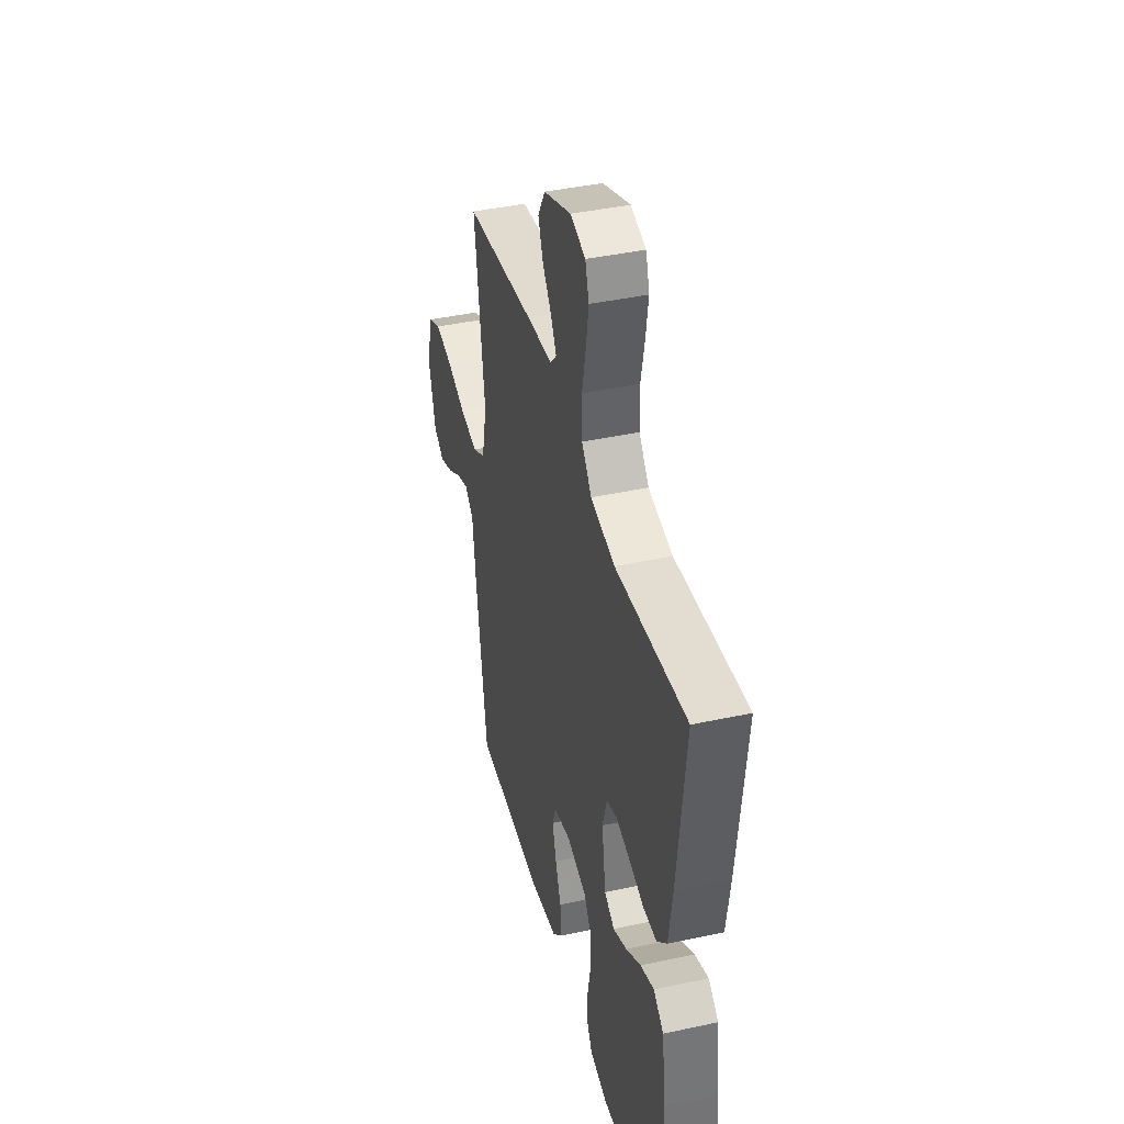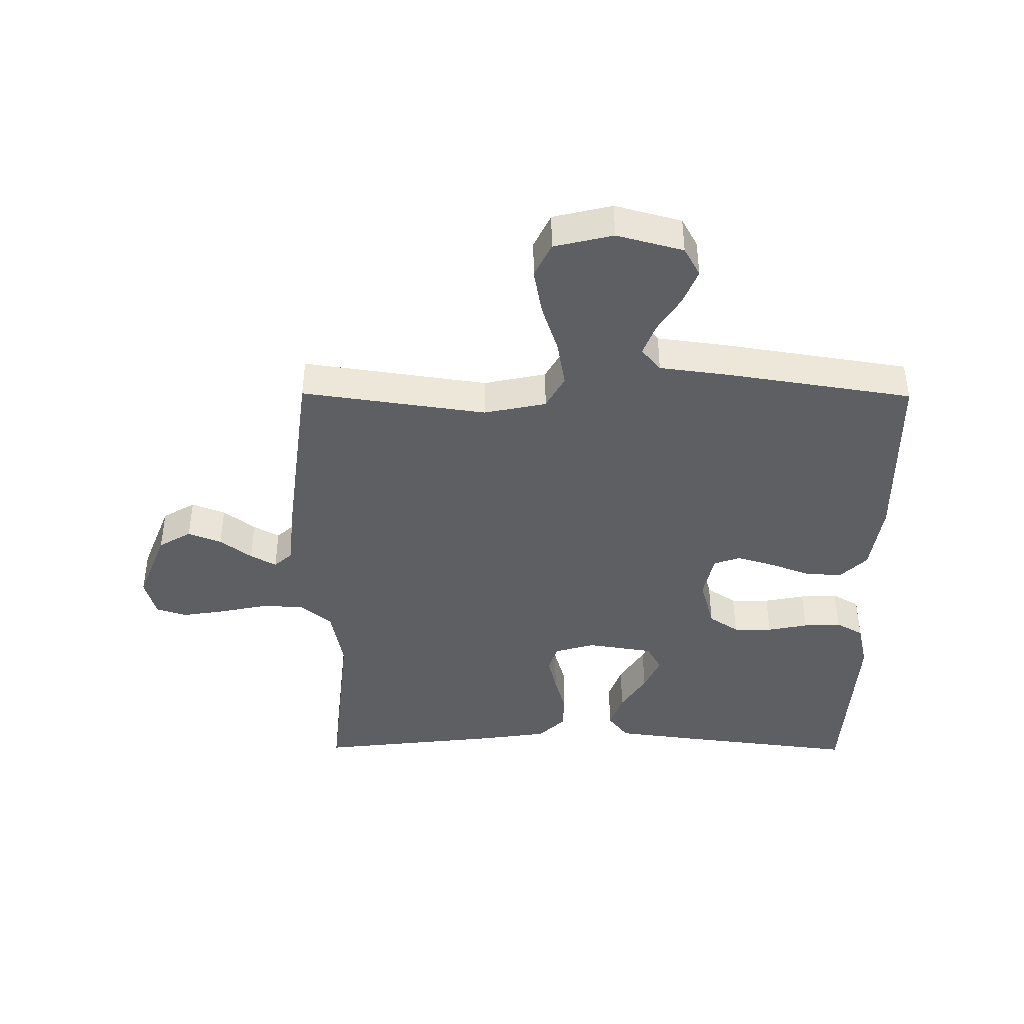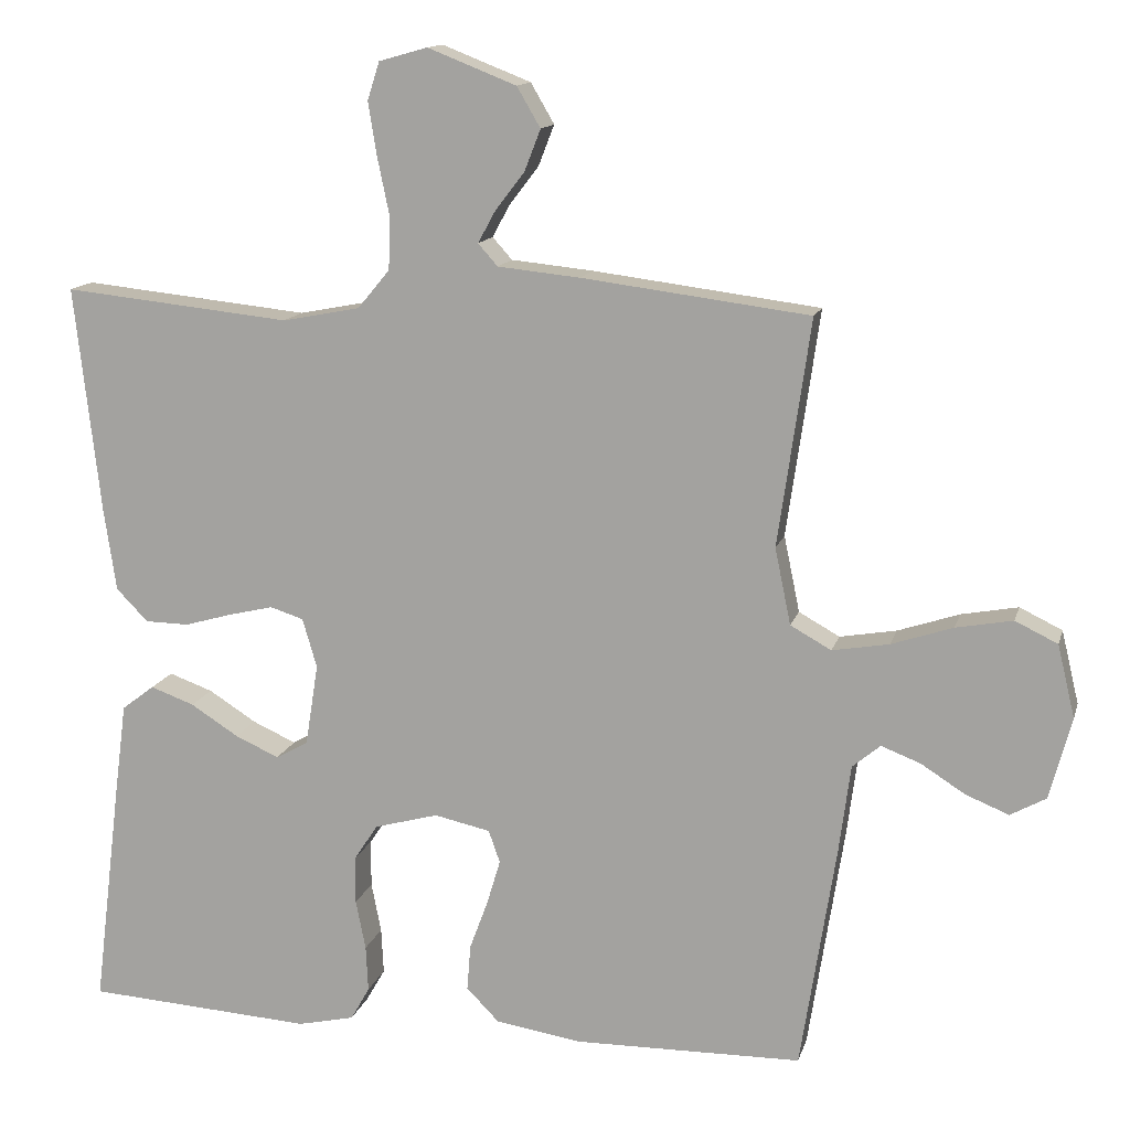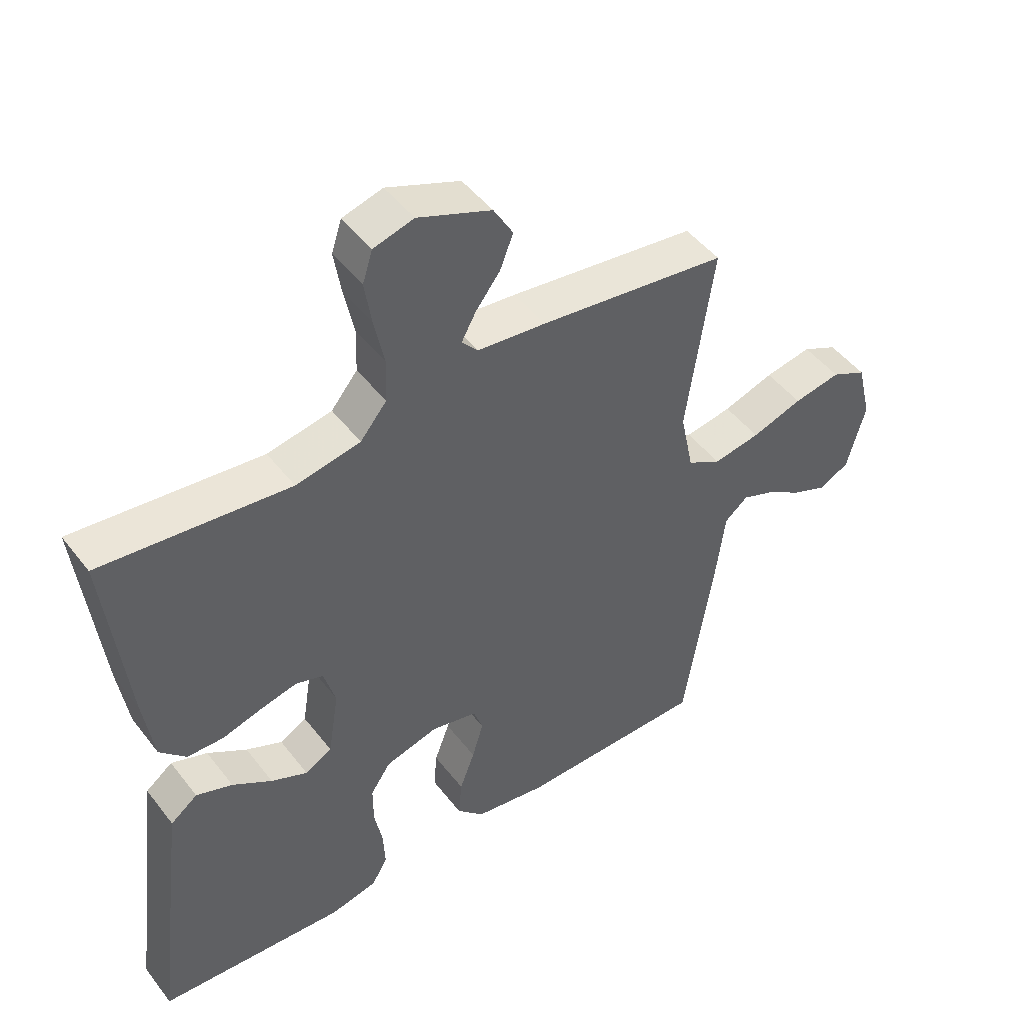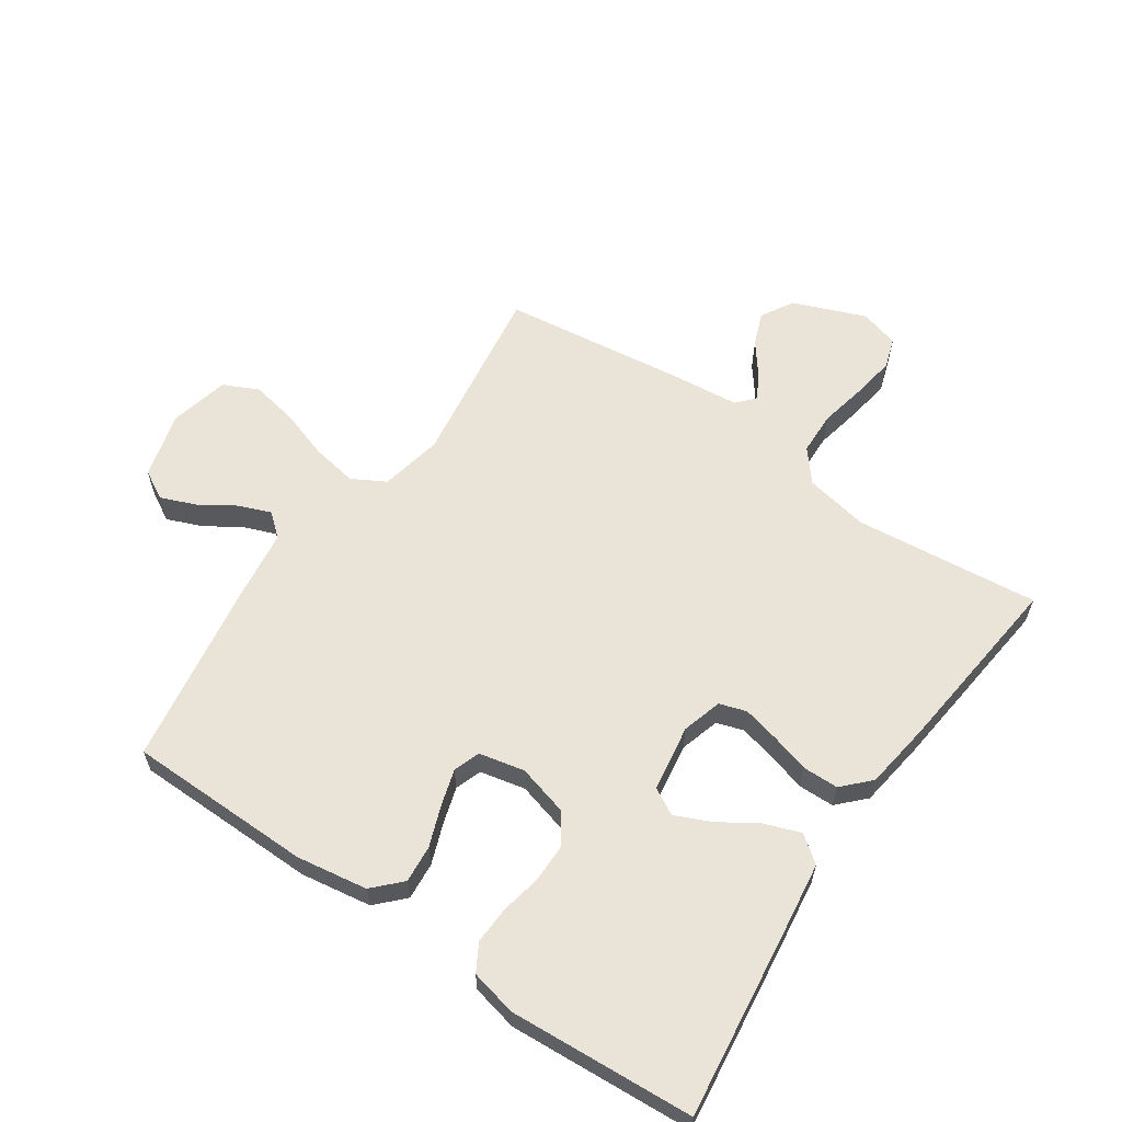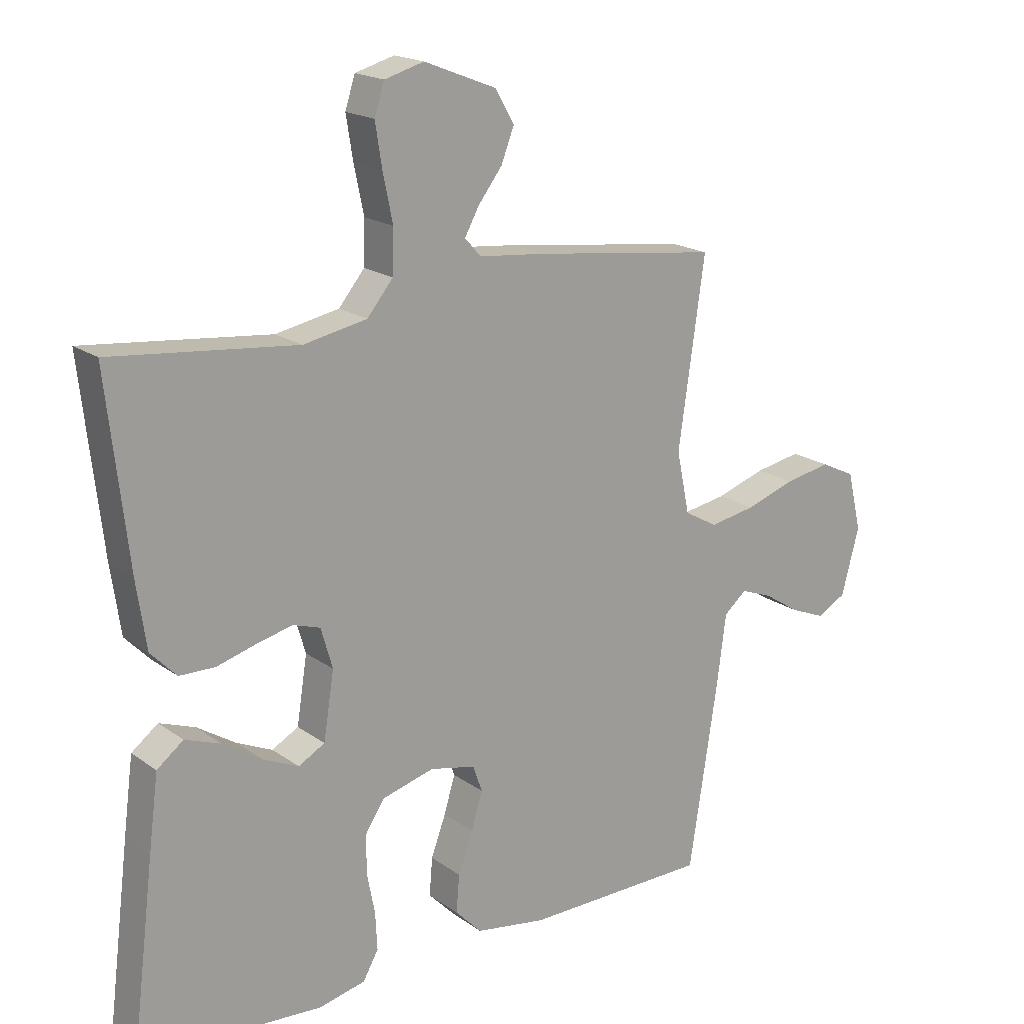
<metadata>
{"format":"obj","ext":"obj","renderer":"f3d","projection":"perspective","resolution":1024,"background":"white","views":[{"elev":41.3,"azim":-104.7,"up":"+Z"},{"elev":-41.9,"azim":89.6,"up":"+Y"},{"elev":13.5,"azim":14.0,"up":"+Z"},{"elev":47.4,"azim":-35.6,"up":"+Z"},{"elev":60.9,"azim":-145.7,"up":"+Y"},{"elev":18.5,"azim":-36.7,"up":"+Z"}]}
</metadata>
<code>
v 0.5 0.07 -0.5
v 0.2 0.07 -0.504
v 0.085 0.07 -0.486
v 0.042 0.07 -0.442
v 0.047 0.07 -0.381
v 0.071 0.07 -0.316
v 0.089 0.07 -0.256
v 0.074 0.07 -0.213
v 0 0.07 -0.197
v -0.084 0.07 -0.22
v -0.116 0.07 -0.268
v -0.116 0.07 -0.331
v -0.103 0.07 -0.397
v -0.1 0.07 -0.458
v -0.125 0.07 -0.502
v -0.2 0.07 -0.519
v -0.5 0.07 -0.5
v -0.463 0.07 -0.2
v -0.447 0.07 -0.078
v -0.404 0.07 -0.045
v -0.346 0.07 -0.066
v -0.283 0.07 -0.106
v -0.225 0.07 -0.132
v -0.182 0.07 -0.108
v -0.165 0.07 0
v -0.184 0.07 0.065
v -0.228 0.07 0.079
v -0.287 0.07 0.065
v -0.35 0.07 0.047
v -0.408 0.07 0.048
v -0.45 0.07 0.091
v -0.466 0.07 0.2
v -0.5 0.07 0.5
v -0.2 0.07 0.469
v -0.097 0.07 0.489
v -0.055 0.07 0.54
v -0.053 0.07 0.61
v -0.069 0.07 0.687
v -0.08 0.07 0.756
v -0.064 0.07 0.806
v 0 0.07 0.824
v 0.117 0.07 0.778
v 0.148 0.07 0.725
v 0.127 0.07 0.671
v 0.088 0.07 0.62
v 0.065 0.07 0.578
v 0.091 0.07 0.549
v 0.2 0.07 0.538
v 0.5 0.07 0.5
v 0.457 0.07 0.2
v 0.478 0.07 0.099
v 0.532 0.07 0.069
v 0.607 0.07 0.082
v 0.688 0.07 0.109
v 0.763 0.07 0.123
v 0.819 0.07 0.096
v 0.842 0.07 0
v 0.813 0.07 -0.108
v 0.766 0.07 -0.134
v 0.709 0.07 -0.111
v 0.651 0.07 -0.074
v 0.599 0.07 -0.054
v 0.562 0.07 -0.085
v 0.547 0.07 -0.2
v 0.5 0 -0.5
v 0.2 0 -0.504
v 0.085 0 -0.486
v 0.042 0 -0.442
v 0.047 0 -0.381
v 0.071 0 -0.316
v 0.089 0 -0.256
v 0.074 0 -0.213
v 0 0 -0.197
v -0.084 0 -0.22
v -0.116 0 -0.268
v -0.116 0 -0.331
v -0.103 0 -0.397
v -0.1 0 -0.458
v -0.125 0 -0.502
v -0.2 0 -0.519
v -0.5 0 -0.5
v -0.463 0 -0.2
v -0.447 0 -0.078
v -0.404 0 -0.045
v -0.346 0 -0.066
v -0.283 0 -0.106
v -0.225 0 -0.132
v -0.182 0 -0.108
v -0.165 0 0
v -0.184 0 0.065
v -0.228 0 0.079
v -0.287 0 0.065
v -0.35 0 0.047
v -0.408 0 0.048
v -0.45 0 0.091
v -0.466 0 0.2
v -0.5 0 0.5
v -0.2 0 0.469
v -0.097 0 0.489
v -0.055 0 0.54
v -0.053 0 0.61
v -0.069 0 0.687
v -0.08 0 0.756
v -0.064 0 0.806
v 0 0 0.824
v 0.117 0 0.778
v 0.148 0 0.725
v 0.127 0 0.671
v 0.088 0 0.62
v 0.065 0 0.578
v 0.091 0 0.549
v 0.2 0 0.538
v 0.5 0 0.5
v 0.457 0 0.2
v 0.478 0 0.099
v 0.532 0 0.069
v 0.607 0 0.082
v 0.688 0 0.109
v 0.763 0 0.123
v 0.819 0 0.096
v 0.842 0 0
v 0.813 0 -0.108
v 0.766 0 -0.134
v 0.709 0 -0.111
v 0.651 0 -0.074
v 0.599 0 -0.054
v 0.562 0 -0.085
v 0.547 0 -0.2
f 4 5 6
f 3 4 6
f 2 3 6
f 1 2 6
f 64 1 6
f 63 64 6
f 62 63 6 7
f 59 60 61
f 58 59 61
f 57 58 61
f 56 57 61
f 55 56 61
f 54 55 61
f 53 54 61
f 52 53 61 62
f 62 7 8
f 52 62 8
f 51 52 8
f 47 48 49 50
f 51 8 9
f 50 51 9
f 47 50 9
f 43 44 45
f 42 43 45
f 41 42 45
f 40 41 45
f 39 40 45
f 38 39 45
f 37 38 45
f 36 37 45 46
f 47 9 10
f 46 47 10
f 36 46 10
f 35 36 10
f 32 33 34
f 31 32 34
f 30 31 34
f 29 30 34
f 28 29 34
f 27 28 34 35
f 20 21 22
f 19 20 22
f 18 19 22
f 17 18 22
f 16 17 22
f 15 16 22
f 14 15 22
f 13 14 22
f 12 13 22
f 11 12 22 23
f 10 11 23 24
f 26 27 35
f 25 26 35 10
f 10 24 25
f 70 69 68
f 70 68 67
f 70 67 66
f 70 66 65
f 70 65 128
f 70 128 127
f 71 70 127 126
f 125 124 123
f 125 123 122
f 125 122 121
f 125 121 120
f 125 120 119
f 125 119 118
f 125 118 117
f 126 125 117 116
f 72 71 126
f 72 126 116
f 72 116 115
f 114 113 112 111
f 73 72 115
f 73 115 114
f 73 114 111
f 109 108 107
f 109 107 106
f 109 106 105
f 109 105 104
f 109 104 103
f 109 103 102
f 109 102 101
f 110 109 101 100
f 74 73 111
f 74 111 110
f 74 110 100
f 74 100 99
f 98 97 96
f 98 96 95
f 98 95 94
f 98 94 93
f 98 93 92
f 99 98 92 91
f 86 85 84
f 86 84 83
f 86 83 82
f 86 82 81
f 86 81 80
f 86 80 79
f 86 79 78
f 86 78 77
f 86 77 76
f 87 86 76 75
f 88 87 75 74
f 99 91 90
f 74 99 90 89
f 89 88 74
f 1 65 66 2
f 2 66 67 3
f 3 67 68 4
f 4 68 69 5
f 5 69 70 6
f 6 70 71 7
f 7 71 72 8
f 8 72 73 9
f 9 73 74 10
f 10 74 75 11
f 11 75 76 12
f 12 76 77 13
f 13 77 78 14
f 14 78 79 15
f 15 79 80 16
f 16 80 81 17
f 17 81 82 18
f 18 82 83 19
f 19 83 84 20
f 20 84 85 21
f 21 85 86 22
f 22 86 87 23
f 23 87 88 24
f 24 88 89 25
f 25 89 90 26
f 26 90 91 27
f 27 91 92 28
f 28 92 93 29
f 29 93 94 30
f 30 94 95 31
f 31 95 96 32
f 32 96 97 33
f 33 97 98 34
f 34 98 99 35
f 35 99 100 36
f 36 100 101 37
f 37 101 102 38
f 38 102 103 39
f 39 103 104 40
f 40 104 105 41
f 41 105 106 42
f 42 106 107 43
f 43 107 108 44
f 44 108 109 45
f 45 109 110 46
f 46 110 111 47
f 47 111 112 48
f 48 112 113 49
f 49 113 114 50
f 50 114 115 51
f 51 115 116 52
f 52 116 117 53
f 53 117 118 54
f 54 118 119 55
f 55 119 120 56
f 56 120 121 57
f 57 121 122 58
f 58 122 123 59
f 59 123 124 60
f 60 124 125 61
f 61 125 126 62
f 62 126 127 63
f 63 127 128 64
f 64 128 65 1

</code>
